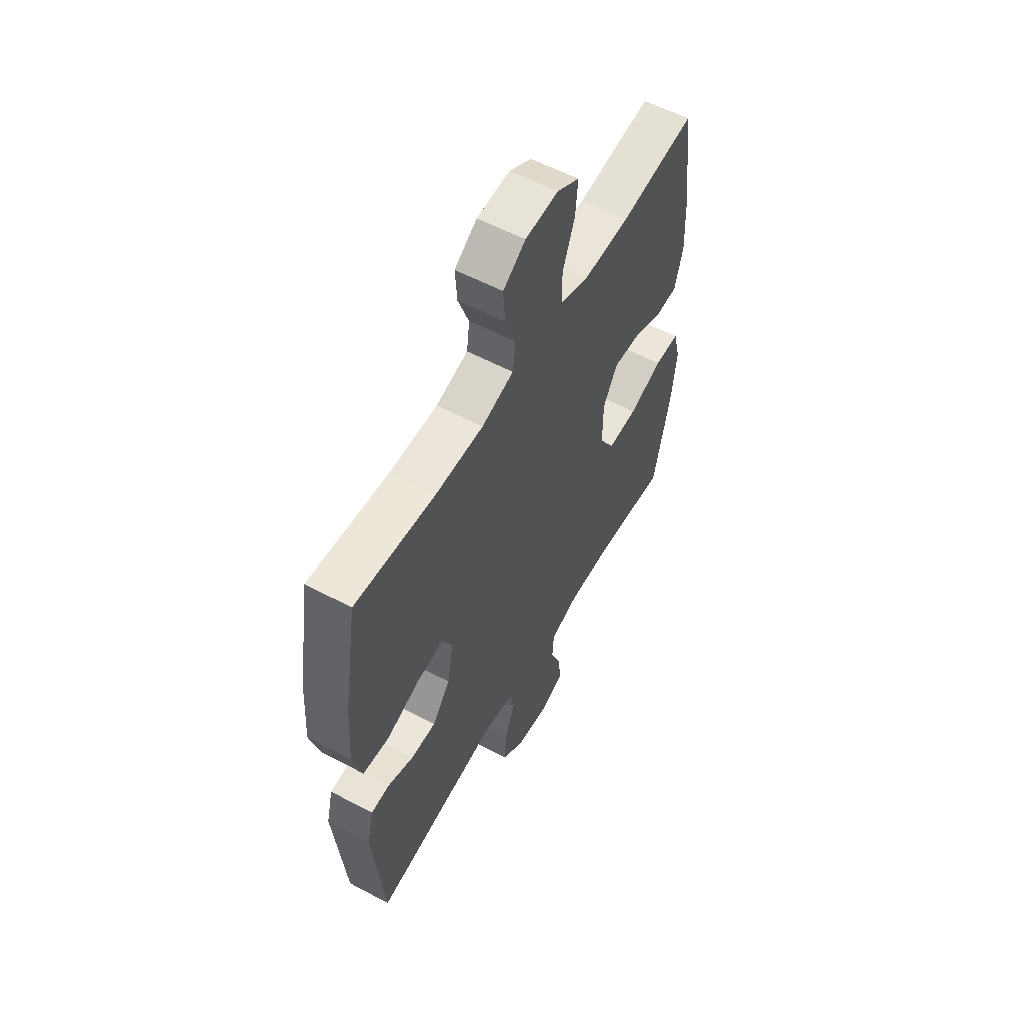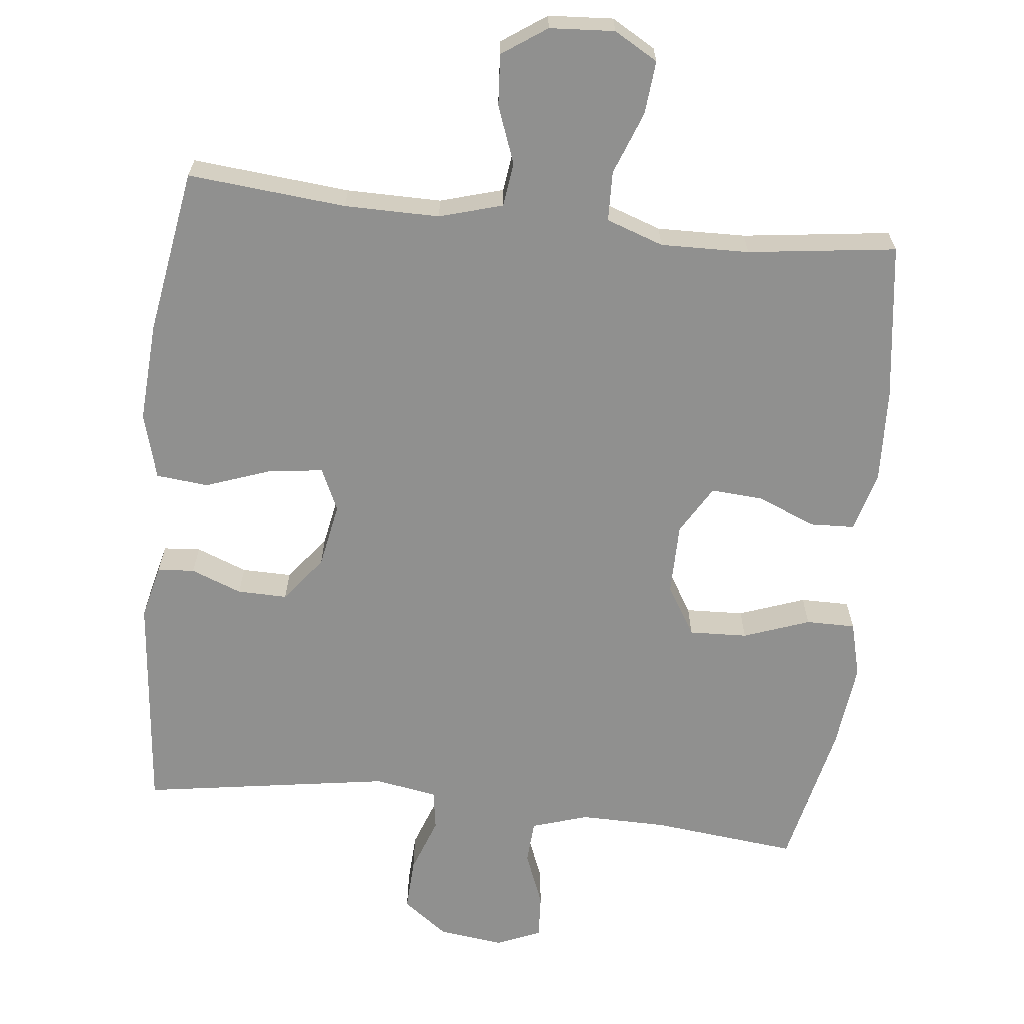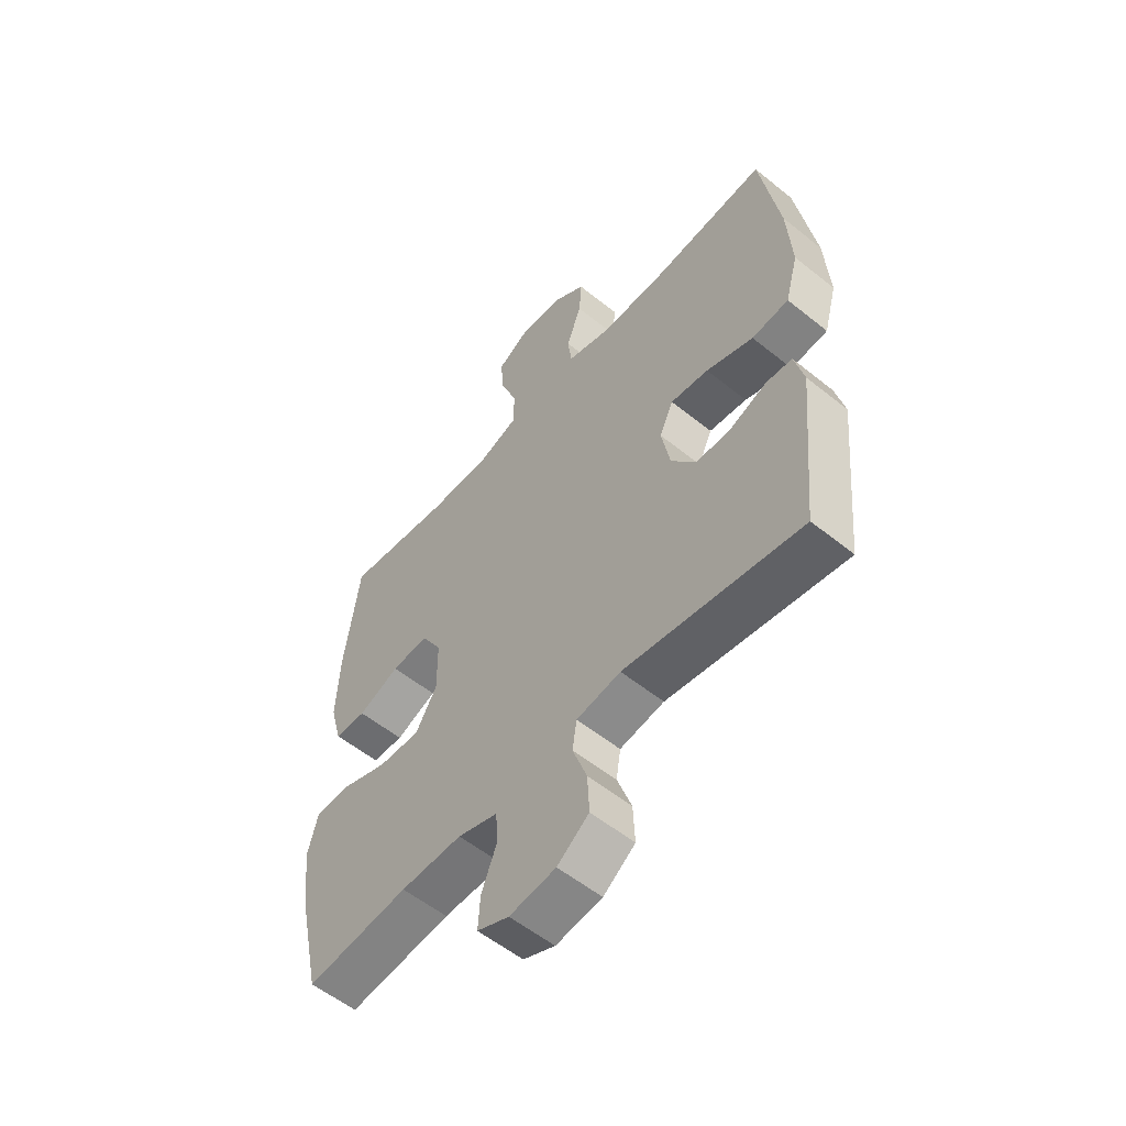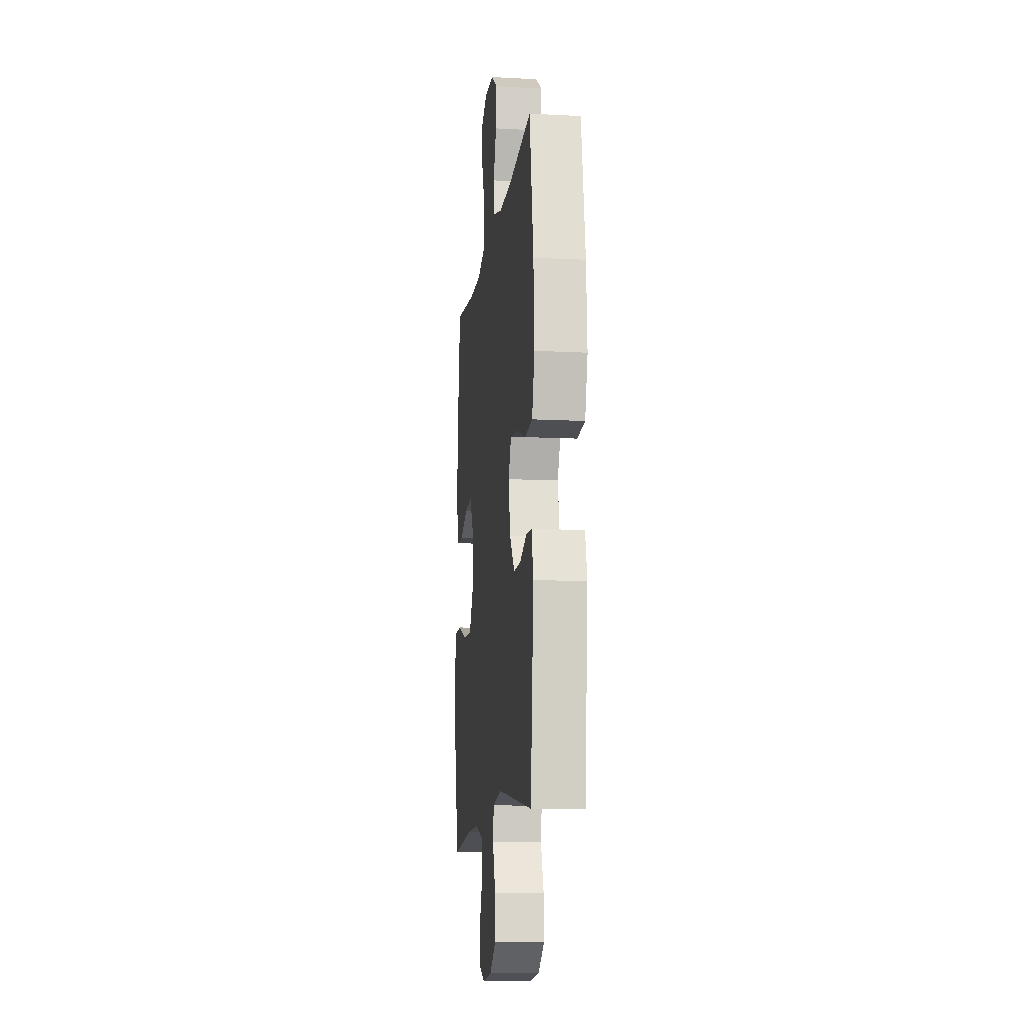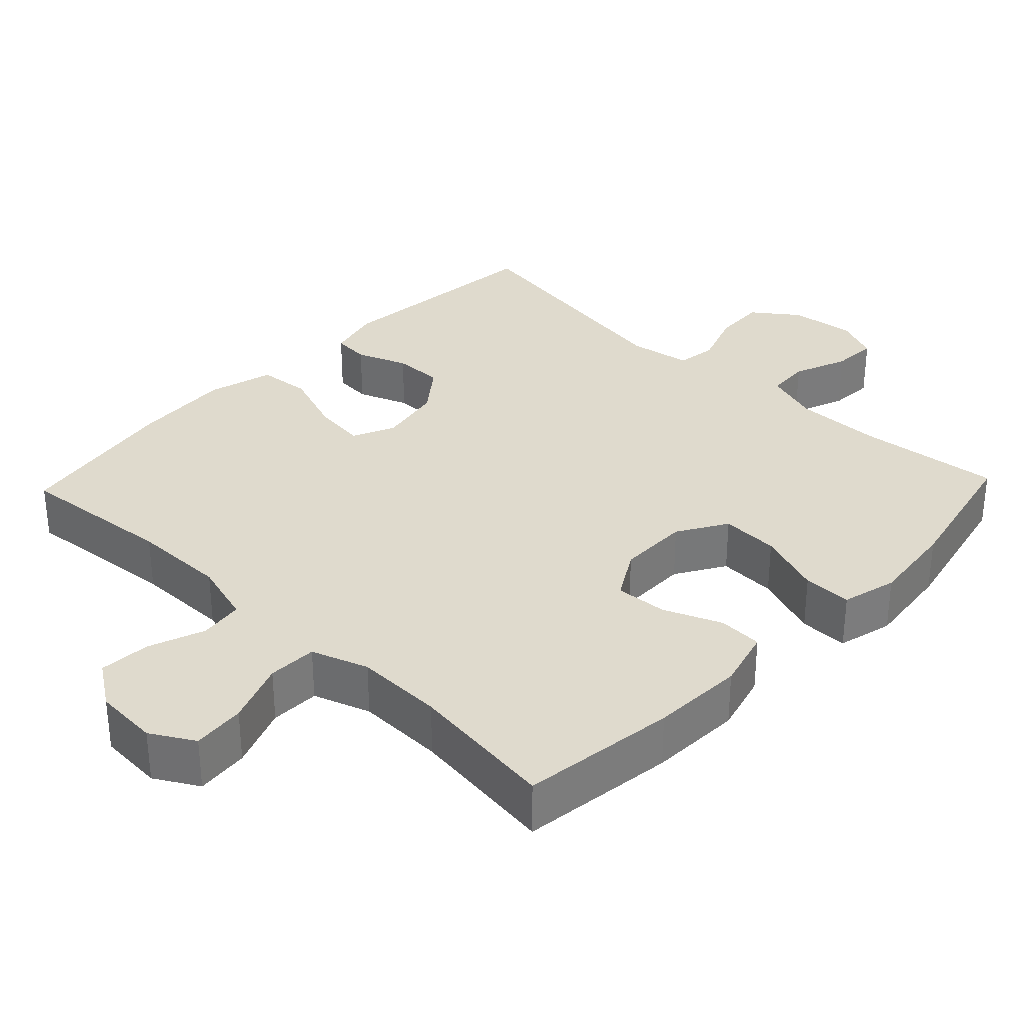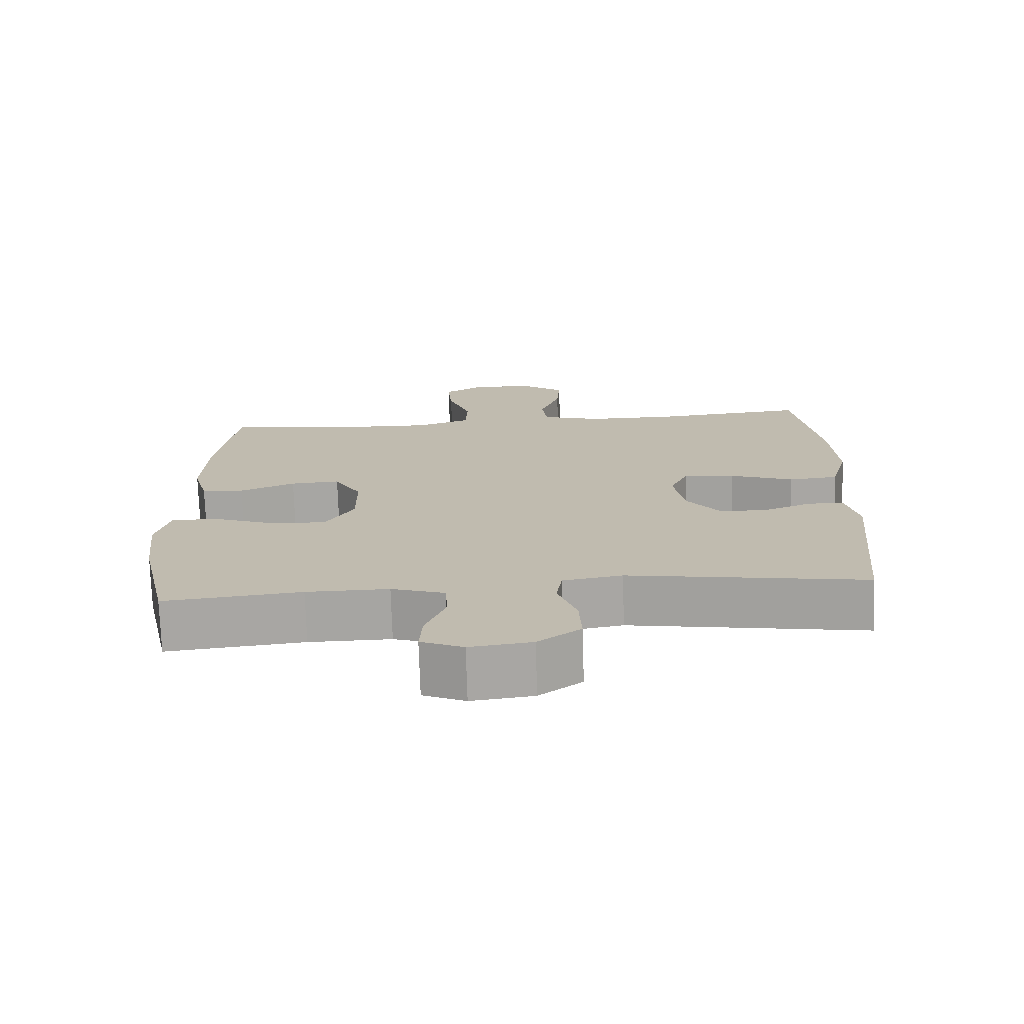
<metadata>
{"format":"obj","ext":"obj","renderer":"f3d","projection":"perspective","resolution":1024,"background":"white","views":[{"elev":57.2,"azim":-61.0,"up":"+Z"},{"elev":-65.5,"azim":-6.2,"up":"+Y"},{"elev":-56.0,"azim":-130.2,"up":"+Z"},{"elev":-12.1,"azim":-97.1,"up":"+Z"},{"elev":32.9,"azim":43.6,"up":"+Y"},{"elev":-73.7,"azim":-178.2,"up":"+Z"}]}
</metadata>
<code>
o path8464
v -0.1557 0.0375 -0.4554
v -0.06842 0.0375 -0.4703
v -0.05985 0.0375 -0.5262
v -0.08792 0.0375 -0.6044
v -0.09138 0.0375 -0.6782
v -0.02873 0.0375 -0.7247
v 0.06251 0.0375 -0.7367
v 0.125 0.0375 -0.7104
v 0.121 0.0375 -0.6476
v 0.09097 0.0375 -0.5715
v 0.09469 0.0375 -0.5105
v 0.1736 0.0375 -0.4855
v 0.2948 0.0375 -0.4872
v 0.4976 0.0375 -0.5093
v 0.543 0.0375 -0.3048
v 0.5572 0.0375 -0.1833
v 0.5371 0.0375 -0.106
v 0.4684 0.0375 -0.1061
v 0.376 0.0375 -0.1395
v 0.2946 0.0375 -0.1428
v 0.2524 0.0375 -0.07365
v 0.2529 0.0375 0.0264
v 0.2931 0.0375 0.09463
v 0.3659 0.0375 0.08973
v 0.4474 0.0375 0.05585
v 0.5097 0.0375 0.05847
v 0.5324 0.0375 0.1429
v 0.5267 0.0375 0.2736
v 0.4976 0.0375 0.4926
v 0.2904 0.0375 0.4661
v 0.1668 0.0375 0.4634
v 0.08706 0.0375 0.4913
v 0.08495 0.0375 0.5608
v 0.118 0.0375 0.6486
v 0.1248 0.0375 0.7231
v 0.0637 0.0375 0.7584
v -0.02692 0.0375 0.7526
v -0.08881 0.0375 0.7099
v -0.08382 0.0375 0.638
v -0.05415 0.0375 0.5585
v -0.06207 0.0375 0.4968
v -0.1503 0.0375 0.4711
v -0.2831 0.0375 0.4719
v -0.5041 0.0375 0.4926
v -0.5419 0.0375 0.261
v -0.5506 0.0375 0.1218
v -0.5251 0.0375 0.02981
v -0.4522 0.0375 0.02246
v -0.3595 0.0375 0.0556
v -0.2848 0.0375 0.06461
v -0.2574 0.0375 0.005244
v -0.2743 0.0375 -0.08522
v -0.324 0.0375 -0.1491
v -0.3937 0.0375 -0.148
v -0.4646 0.0375 -0.1205
v -0.5163 0.0375 -0.1244
v -0.5346 0.0375 -0.1999
v -0.5041 0.0375 -0.5093
v -0.1557 -0.0375 -0.4554
v -0.06842 -0.0375 -0.4703
v -0.05985 -0.0375 -0.5262
v -0.08792 -0.0375 -0.6044
v -0.09138 -0.0375 -0.6782
v -0.02873 -0.0375 -0.7247
v 0.06251 -0.0375 -0.7367
v 0.125 -0.0375 -0.7104
v 0.121 -0.0375 -0.6476
v 0.09097 -0.0375 -0.5715
v 0.09469 -0.0375 -0.5105
v 0.1736 -0.0375 -0.4855
v 0.2948 -0.0375 -0.4872
v 0.4976 -0.0375 -0.5093
v 0.543 -0.0375 -0.3048
v 0.5572 -0.0375 -0.1833
v 0.5371 -0.0375 -0.106
v 0.4684 -0.0375 -0.1061
v 0.376 -0.0375 -0.1395
v 0.2946 -0.0375 -0.1428
v 0.2524 -0.0375 -0.07365
v 0.2529 -0.0375 0.0264
v 0.2931 -0.0375 0.09463
v 0.3659 -0.0375 0.08973
v 0.4474 -0.0375 0.05585
v 0.5097 -0.0375 0.05847
v 0.5324 -0.0375 0.1429
v 0.5267 -0.0375 0.2736
v 0.4976 -0.0375 0.4926
v 0.2904 -0.0375 0.4661
v 0.1668 -0.0375 0.4634
v 0.08706 -0.0375 0.4913
v 0.08495 -0.0375 0.5608
v 0.118 -0.0375 0.6486
v 0.1248 -0.0375 0.7231
v 0.0637 -0.0375 0.7584
v -0.02692 -0.0375 0.7526
v -0.08881 -0.0375 0.7099
v -0.08382 -0.0375 0.638
v -0.05415 -0.0375 0.5585
v -0.06207 -0.0375 0.4968
v -0.1503 -0.0375 0.4711
v -0.2831 -0.0375 0.4719
v -0.5041 -0.0375 0.4926
v -0.5419 -0.0375 0.261
v -0.5506 -0.0375 0.1218
v -0.5251 -0.0375 0.02981
v -0.4522 -0.0375 0.02246
v -0.3595 -0.0375 0.0556
v -0.2848 -0.0375 0.06461
v -0.2574 -0.0375 0.005244
v -0.2743 -0.0375 -0.08522
v -0.324 -0.0375 -0.1491
v -0.3937 -0.0375 -0.148
v -0.4646 -0.0375 -0.1205
v -0.5163 -0.0375 -0.1244
v -0.5346 -0.0375 -0.1999
v -0.5041 -0.0375 -0.5093
v 0.543 0.0375 -0.3048
v 0.5572 0.0375 -0.1833
v 0.5371 0.0375 -0.106
v 0.5371 0.0375 -0.106
v 0.4684 0.0375 -0.1061
v 0.5097 0.0375 0.05847
v 0.5097 0.0375 0.05847
v 0.5324 0.0375 0.1429
v 0.5267 0.0375 0.2736
v 0.4976 0.0375 -0.5093
v 0.4976 0.0375 -0.5093
v 0.4474 0.0375 0.05585
v 0.4976 0.0375 0.4926
v 0.4976 0.0375 0.4926
v 0.376 0.0375 -0.1395
v 0.3659 0.0375 0.08973
v 0.2948 0.0375 -0.4872
v 0.2904 0.0375 0.4661
v 0.2946 0.0375 -0.1428
v 0.2946 0.0375 -0.1428
v 0.2931 0.0375 0.09463
v 0.2931 0.0375 0.09463
v 0.1736 0.0375 -0.4855
v 0.2524 0.0375 -0.07365
v 0.2529 0.0375 0.0264
v 0.1668 0.0375 0.4634
v 0.09469 0.0375 -0.5105
v 0.09469 0.0375 -0.5105
v 0.08706 0.0375 0.4913
v 0.08706 0.0375 0.4913
v 0.06251 0.0375 -0.7367
v 0.125 0.0375 -0.7104
v 0.125 0.0375 -0.7104
v 0.121 0.0375 -0.6476
v 0.118 0.0375 0.6486
v 0.1248 0.0375 0.7231
v 0.1248 0.0375 0.7231
v 0.0637 0.0375 0.7584
v 0.09097 0.0375 -0.5715
v 0.08495 0.0375 0.5608
v -0.02692 0.0375 0.7526
v -0.02873 0.0375 -0.7247
v -0.08881 0.0375 0.7099
v -0.09138 0.0375 -0.6782
v -0.05415 0.0375 0.5585
v -0.06207 0.0375 0.4968
v -0.06207 0.0375 0.4968
v -0.08382 0.0375 0.638
v -0.08792 0.0375 -0.6044
v -0.05985 0.0375 -0.5262
v -0.06842 0.0375 -0.4703
v -0.06842 0.0375 -0.4703
v -0.1503 0.0375 0.4711
v -0.1557 0.0375 -0.4554
v -0.2831 0.0375 0.4719
v -0.2574 0.0375 0.005244
v -0.2743 0.0375 -0.08522
v -0.2848 0.0375 0.06461
v -0.2848 0.0375 0.06461
v -0.324 0.0375 -0.1491
v -0.3595 0.0375 0.0556
v -0.3937 0.0375 -0.148
v -0.4522 0.0375 0.02246
v -0.4646 0.0375 -0.1205
v -0.5251 0.0375 0.02981
v -0.5251 0.0375 0.02981
v -0.5163 0.0375 -0.1244
v -0.5163 0.0375 -0.1244
v -0.5041 0.0375 0.4926
v -0.5041 0.0375 0.4926
v -0.5041 0.0375 -0.5093
v -0.5041 0.0375 -0.5093
v -0.5346 0.0375 -0.1999
v -0.5419 0.0375 0.261
v -0.5506 0.0375 0.1218
v 0.543 -0.0375 -0.3048
v 0.5572 -0.0375 -0.1833
v 0.5371 -0.0375 -0.106
v 0.5371 -0.0375 -0.106
v 0.4684 -0.0375 -0.1061
v 0.5097 -0.0375 0.05847
v 0.5097 -0.0375 0.05847
v 0.5324 -0.0375 0.1429
v 0.5267 -0.0375 0.2736
v 0.4976 -0.0375 -0.5093
v 0.4976 -0.0375 -0.5093
v 0.4474 -0.0375 0.05585
v 0.4976 -0.0375 0.4926
v 0.4976 -0.0375 0.4926
v 0.376 -0.0375 -0.1395
v 0.3659 -0.0375 0.08973
v 0.2948 -0.0375 -0.4872
v 0.2904 -0.0375 0.4661
v 0.2946 -0.0375 -0.1428
v 0.2946 -0.0375 -0.1428
v 0.2931 -0.0375 0.09463
v 0.2931 -0.0375 0.09463
v 0.1736 -0.0375 -0.4855
v 0.2524 -0.0375 -0.07365
v 0.2529 -0.0375 0.0264
v 0.1668 -0.0375 0.4634
v 0.09469 -0.0375 -0.5105
v 0.09469 -0.0375 -0.5105
v 0.08706 -0.0375 0.4913
v 0.08706 -0.0375 0.4913
v 0.06251 -0.0375 -0.7367
v 0.125 -0.0375 -0.7104
v 0.125 -0.0375 -0.7104
v 0.121 -0.0375 -0.6476
v 0.118 -0.0375 0.6486
v 0.1248 -0.0375 0.7231
v 0.1248 -0.0375 0.7231
v 0.0637 -0.0375 0.7584
v 0.09097 -0.0375 -0.5715
v 0.08495 -0.0375 0.5608
v -0.02692 -0.0375 0.7526
v -0.02873 -0.0375 -0.7247
v -0.08881 -0.0375 0.7099
v -0.09138 -0.0375 -0.6782
v -0.05415 -0.0375 0.5585
v -0.06207 -0.0375 0.4968
v -0.06207 -0.0375 0.4968
v -0.08382 -0.0375 0.638
v -0.08792 -0.0375 -0.6044
v -0.05985 -0.0375 -0.5262
v -0.06842 -0.0375 -0.4703
v -0.06842 -0.0375 -0.4703
v -0.1503 -0.0375 0.4711
v -0.1557 -0.0375 -0.4554
v -0.2831 -0.0375 0.4719
v -0.2574 -0.0375 0.005244
v -0.2743 -0.0375 -0.08522
v -0.2848 -0.0375 0.06461
v -0.2848 -0.0375 0.06461
v -0.324 -0.0375 -0.1491
v -0.3595 -0.0375 0.0556
v -0.3937 -0.0375 -0.148
v -0.4522 -0.0375 0.02246
v -0.4646 -0.0375 -0.1205
v -0.5251 -0.0375 0.02981
v -0.5251 -0.0375 0.02981
v -0.5163 -0.0375 -0.1244
v -0.5163 -0.0375 -0.1244
v -0.5041 -0.0375 0.4926
v -0.5041 -0.0375 0.4926
v -0.5041 -0.0375 -0.5093
v -0.5041 -0.0375 -0.5093
v -0.5346 -0.0375 -0.1999
v -0.5419 -0.0375 0.261
v -0.5506 -0.0375 0.1218
f 210 214 208
f 237 249 216
f 262 253 264
f 192 206 208
f 217 212 209
f 226 232 239
f 200 212 207
f 240 230 241
f 214 242 218
f 264 253 255
f 218 242 241
f 230 240 233
f 249 265 252
f 251 253 262
f 210 242 214
f 225 233 222
f 252 266 254
f 233 240 235
f 199 203 197
f 256 254 266
f 209 200 204
f 196 193 194
f 226 239 231
f 247 248 215
f 225 222 223
f 234 239 232
f 248 242 215
f 216 247 215
f 245 251 262
f 242 248 245
f 229 232 226
f 220 237 216
f 227 229 226
f 206 192 193
f 265 249 246
f 220 212 217
f 210 208 206
f 230 233 225
f 218 241 230
f 192 208 201
f 200 207 199
f 246 249 244
f 265 246 260
f 206 193 196
f 251 245 248
f 266 252 265
f 220 216 212
f 215 242 210
f 264 255 258
f 249 247 216
f 244 249 237
f 207 203 199
f 236 231 239
f 209 212 200
f 231 236 220
f 237 220 236
f 15 16 74 73
f 16 120 195 74
f 17 18 76 75
f 123 27 85 198
f 27 28 86 85
f 127 15 73 202
f 25 26 84 83
f 28 130 205 86
f 18 19 77 76
f 24 25 83 82
f 13 14 72 71
f 29 30 88 87
f 19 136 211 77
f 138 24 82 213
f 12 13 71 70
f 20 21 79 78
f 22 23 81 80
f 30 31 89 88
f 21 22 80 79
f 144 12 70 219
f 31 146 221 89
f 7 149 224 65
f 8 9 67 66
f 34 153 228 92
f 35 36 94 93
f 9 10 68 67
f 33 34 92 91
f 10 11 69 68
f 32 33 91 90
f 36 37 95 94
f 6 7 65 64
f 37 38 96 95
f 5 6 64 63
f 40 163 238 98
f 39 40 98 97
f 38 39 97 96
f 4 5 63 62
f 3 4 62 61
f 168 3 61 243
f 41 42 100 99
f 1 2 60 59
f 42 43 101 100
f 51 52 110 109
f 175 51 109 250
f 52 53 111 110
f 49 50 108 107
f 53 54 112 111
f 48 49 107 106
f 54 55 113 112
f 182 48 106 257
f 55 184 259 113
f 43 186 261 101
f 188 1 59 263
f 57 58 116 115
f 56 57 115 114
f 44 45 103 102
f 46 47 105 104
f 45 46 104 103
f 135 133 139
f 162 141 174
f 187 189 178
f 117 133 131
f 142 134 137
f 151 164 157
f 125 132 137
f 165 166 155
f 139 143 167
f 189 180 178
f 143 166 167
f 155 158 165
f 174 177 190
f 176 187 178
f 135 139 167
f 150 147 158
f 177 179 191
f 158 160 165
f 124 122 128
f 181 191 179
f 134 129 125
f 121 119 118
f 151 156 164
f 172 140 173
f 150 148 147
f 159 157 164
f 173 140 167
f 141 140 172
f 170 187 176
f 167 170 173
f 154 151 157
f 145 141 162
f 152 151 154
f 131 118 117
f 190 171 174
f 145 142 137
f 135 131 133
f 155 150 158
f 143 155 166
f 117 126 133
f 125 124 132
f 171 169 174
f 190 185 171
f 131 121 118
f 176 173 170
f 191 190 177
f 145 137 141
f 140 135 167
f 189 183 180
f 174 141 172
f 169 162 174
f 132 124 128
f 161 164 156
f 134 125 137
f 156 145 161
f 162 161 145

</code>
